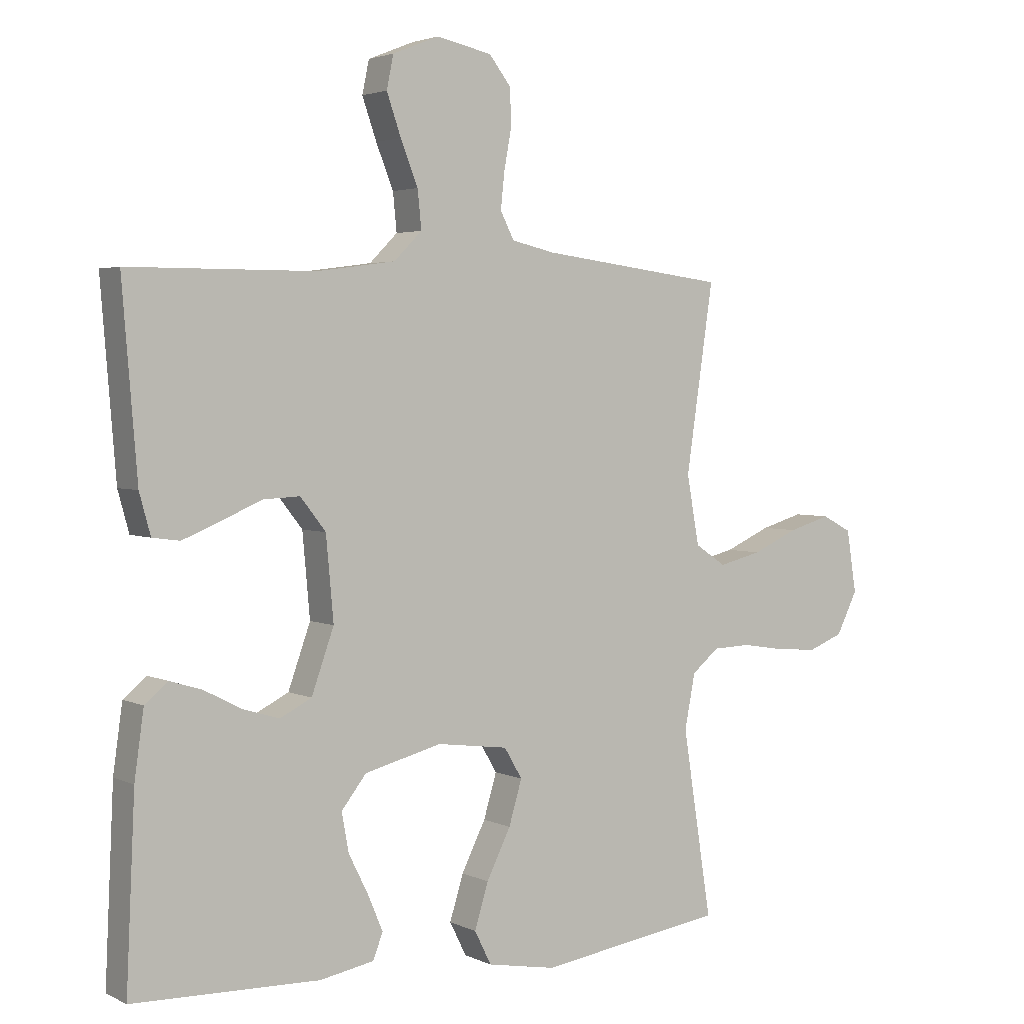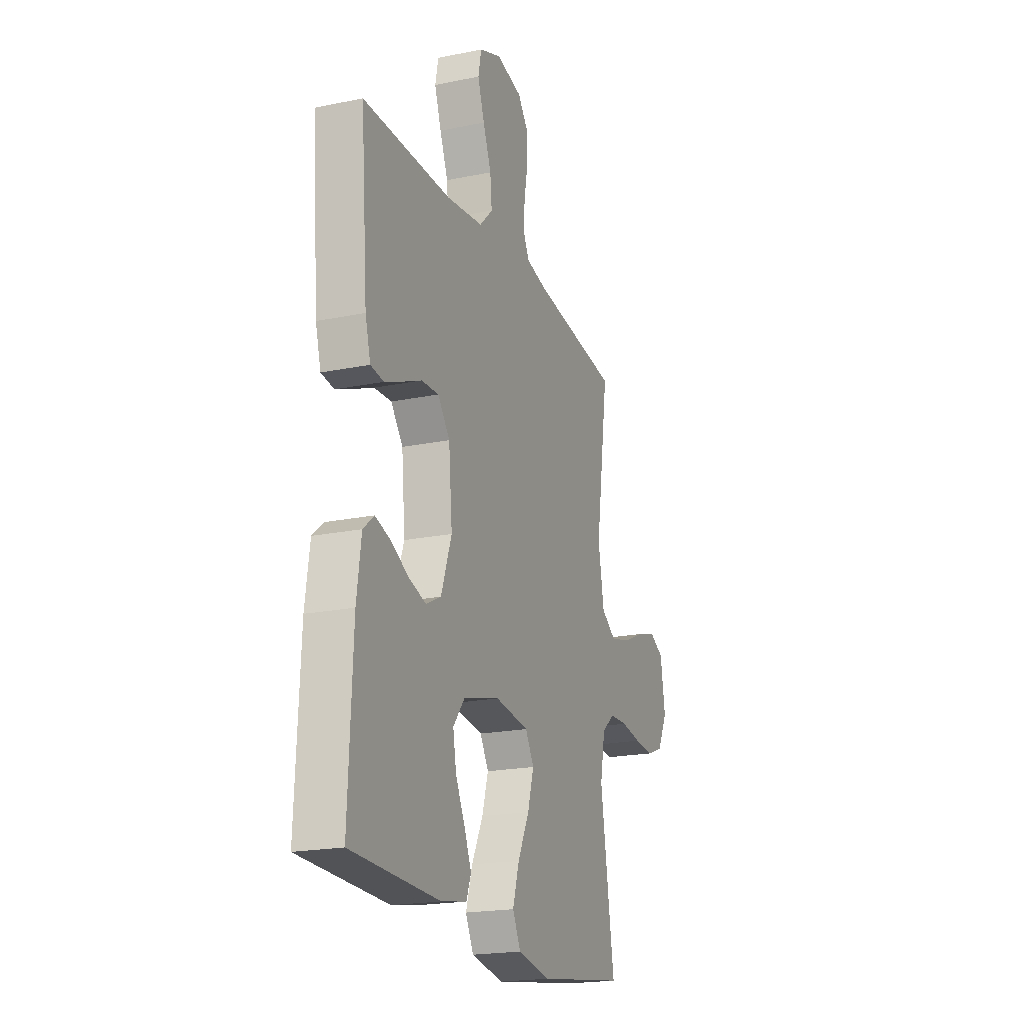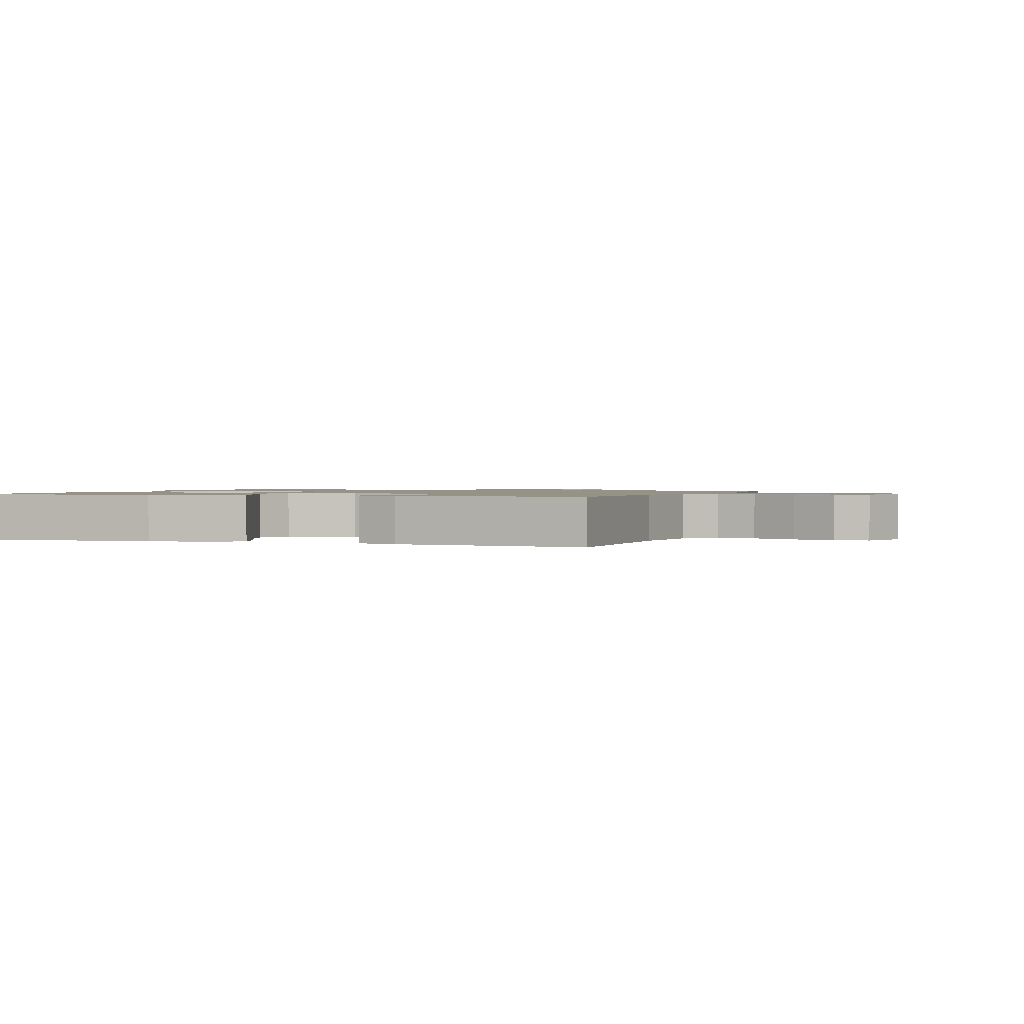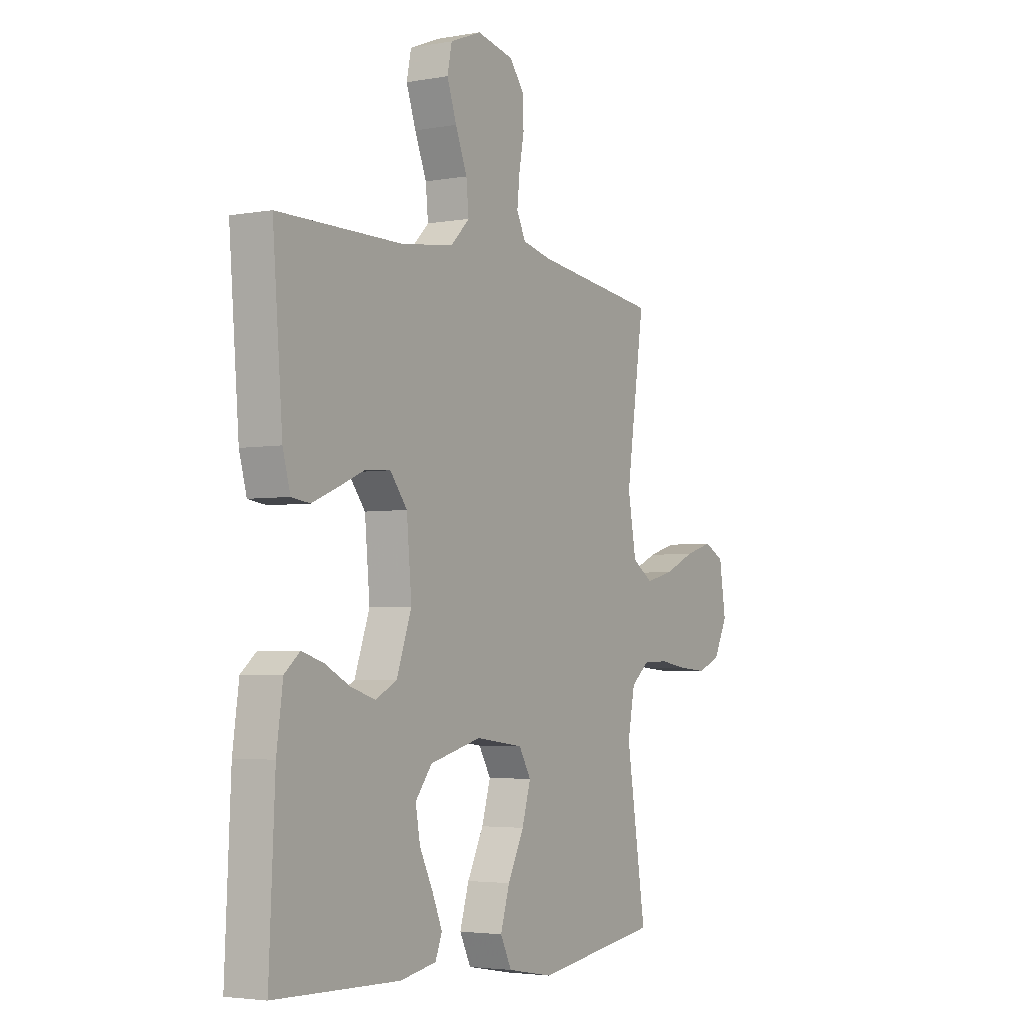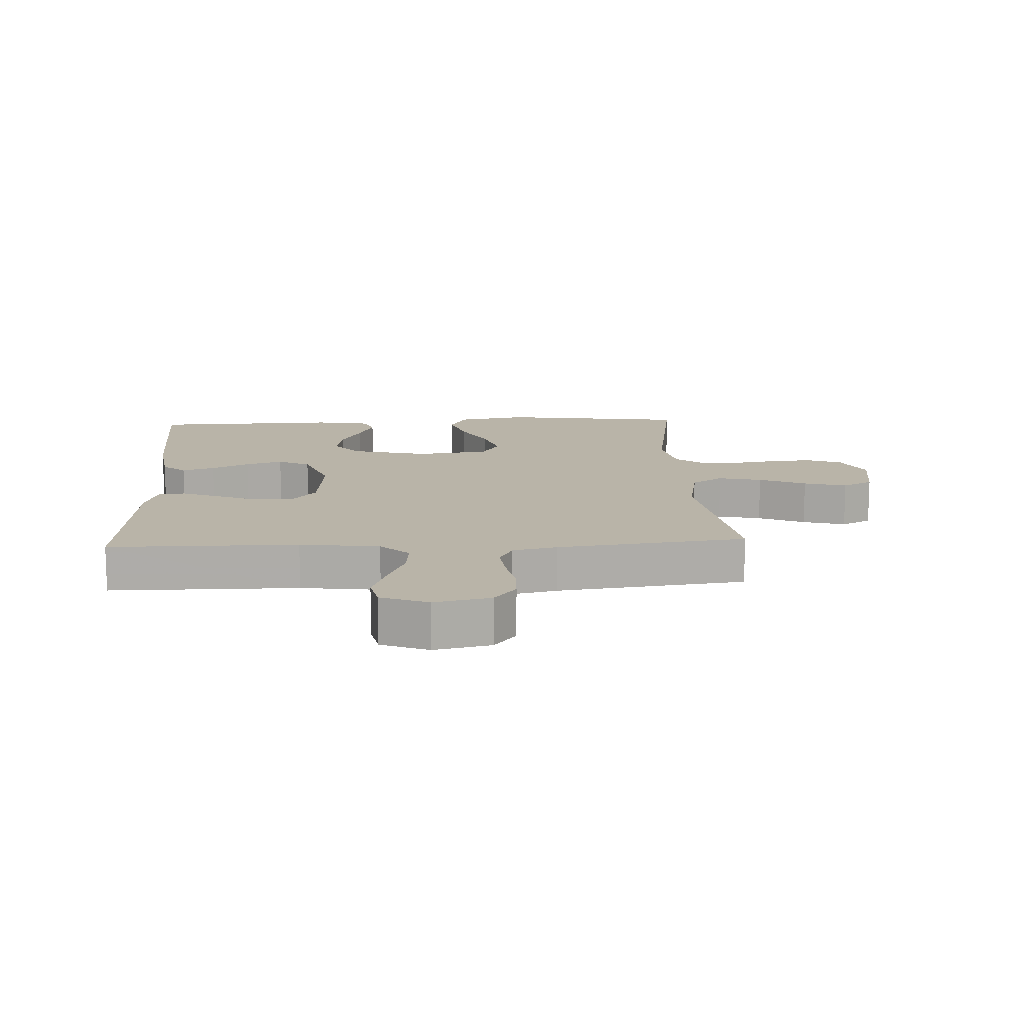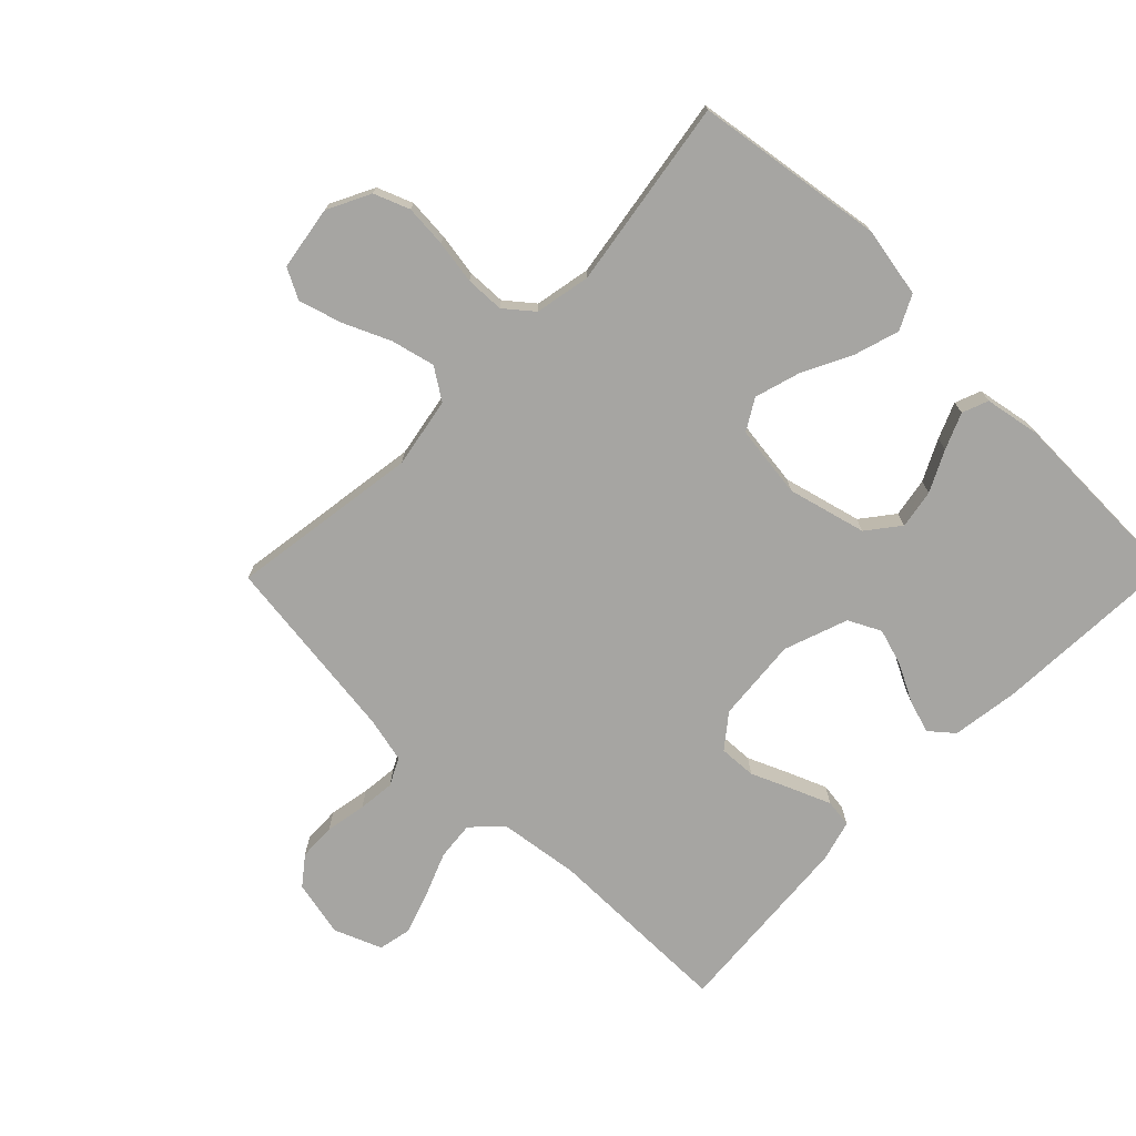
<metadata>
{"format":"obj","ext":"obj","renderer":"f3d","projection":"perspective","resolution":1024,"background":"white","views":[{"elev":3.2,"azim":-33.3,"up":"+Z"},{"elev":-20.3,"azim":-69.4,"up":"+Z"},{"elev":1.1,"azim":-69.8,"up":"+Y"},{"elev":-3.6,"azim":-58.9,"up":"+Z"},{"elev":13.3,"azim":-3.0,"up":"+Y"},{"elev":-73.6,"azim":135.6,"up":"+Y"}]}
</metadata>
<code>
v -0.5 0.07 0.5
v -0.2 0.07 0.501
v -0.074 0.07 0.518
v -0.029 0.07 0.563
v -0.035 0.07 0.624
v -0.063 0.07 0.694
v -0.086 0.07 0.76
v -0.075 0.07 0.813
v 0 0.07 0.843
v 0.089 0.07 0.824
v 0.124 0.07 0.779
v 0.126 0.07 0.72
v 0.114 0.07 0.655
v 0.108 0.07 0.597
v 0.13 0.07 0.554
v 0.2 0.07 0.538
v 0.5 0.07 0.5
v 0.456 0.07 0.2
v 0.476 0.07 0.089
v 0.526 0.07 0.056
v 0.595 0.07 0.073
v 0.669 0.07 0.106
v 0.737 0.07 0.126
v 0.785 0.07 0.101
v 0.801 0.07 0
v 0.767 0.07 -0.068
v 0.711 0.07 -0.09
v 0.644 0.07 -0.085
v 0.575 0.07 -0.074
v 0.514 0.07 -0.076
v 0.47 0.07 -0.112
v 0.453 0.07 -0.2
v 0.5 0.07 -0.5
v 0.2 0.07 -0.544
v 0.089 0.07 -0.524
v 0.062 0.07 -0.47
v 0.084 0.07 -0.398
v 0.123 0.07 -0.32
v 0.144 0.07 -0.249
v 0.115 0.07 -0.2
v 0 0.07 -0.185
v -0.124 0.07 -0.217
v -0.164 0.07 -0.268
v -0.153 0.07 -0.33
v -0.121 0.07 -0.394
v -0.097 0.07 -0.451
v -0.113 0.07 -0.492
v -0.2 0.07 -0.508
v -0.5 0.07 -0.5
v -0.486 0.07 -0.2
v -0.471 0.07 -0.093
v -0.434 0.07 -0.062
v -0.382 0.07 -0.078
v -0.322 0.07 -0.109
v -0.263 0.07 -0.127
v -0.212 0.07 -0.101
v -0.176 0.07 0
v -0.188 0.07 0.133
v -0.229 0.07 0.185
v -0.288 0.07 0.182
v -0.353 0.07 0.154
v -0.414 0.07 0.129
v -0.458 0.07 0.135
v -0.476 0.07 0.2
v -0.5 0 0.5
v -0.2 0 0.501
v -0.074 0 0.518
v -0.029 0 0.563
v -0.035 0 0.624
v -0.063 0 0.694
v -0.086 0 0.76
v -0.075 0 0.813
v 0 0 0.843
v 0.089 0 0.824
v 0.124 0 0.779
v 0.126 0 0.72
v 0.114 0 0.655
v 0.108 0 0.597
v 0.13 0 0.554
v 0.2 0 0.538
v 0.5 0 0.5
v 0.456 0 0.2
v 0.476 0 0.089
v 0.526 0 0.056
v 0.595 0 0.073
v 0.669 0 0.106
v 0.737 0 0.126
v 0.785 0 0.101
v 0.801 0 0
v 0.767 0 -0.068
v 0.711 0 -0.09
v 0.644 0 -0.085
v 0.575 0 -0.074
v 0.514 0 -0.076
v 0.47 0 -0.112
v 0.453 0 -0.2
v 0.5 0 -0.5
v 0.2 0 -0.544
v 0.089 0 -0.524
v 0.062 0 -0.47
v 0.084 0 -0.398
v 0.123 0 -0.32
v 0.144 0 -0.249
v 0.115 0 -0.2
v 0 0 -0.185
v -0.124 0 -0.217
v -0.164 0 -0.268
v -0.153 0 -0.33
v -0.121 0 -0.394
v -0.097 0 -0.451
v -0.113 0 -0.492
v -0.2 0 -0.508
v -0.5 0 -0.5
v -0.486 0 -0.2
v -0.471 0 -0.093
v -0.434 0 -0.062
v -0.382 0 -0.078
v -0.322 0 -0.109
v -0.263 0 -0.127
v -0.212 0 -0.101
v -0.176 0 0
v -0.188 0 0.133
v -0.229 0 0.185
v -0.288 0 0.182
v -0.353 0 0.154
v -0.414 0 0.129
v -0.458 0 0.135
v -0.476 0 0.2
f 64 1 2
f 63 64 2
f 62 63 2
f 61 62 2
f 60 61 2
f 59 60 2 3
f 58 59 3 4
f 57 58 4
f 52 53 54
f 51 52 54
f 50 51 54
f 49 50 54
f 48 49 54
f 47 48 54
f 46 47 54
f 45 46 54
f 44 45 54
f 43 44 54 55
f 42 43 55 56
f 36 37 38
f 35 36 38
f 34 35 38
f 33 34 38
f 32 33 38
f 31 32 38 39
f 30 31 39 40
f 27 28 29
f 26 27 29
f 25 26 29
f 24 25 29
f 23 24 29
f 22 23 29
f 21 22 29
f 20 21 29 30
f 30 40 41
f 20 30 41
f 19 20 41
f 16 17 18
f 42 56 57
f 41 42 57
f 19 41 57
f 18 19 57
f 16 18 57
f 15 16 57
f 11 12 13
f 10 11 13
f 9 10 13
f 8 9 13
f 7 8 13
f 6 7 13
f 5 6 13
f 14 15 57 4
f 4 5 13 14
f 66 65 128
f 66 128 127
f 66 127 126
f 66 126 125
f 66 125 124
f 67 66 124 123
f 68 67 123 122
f 68 122 121
f 118 117 116
f 118 116 115
f 118 115 114
f 118 114 113
f 118 113 112
f 118 112 111
f 118 111 110
f 118 110 109
f 118 109 108
f 119 118 108 107
f 120 119 107 106
f 102 101 100
f 102 100 99
f 102 99 98
f 102 98 97
f 102 97 96
f 103 102 96 95
f 104 103 95 94
f 93 92 91
f 93 91 90
f 93 90 89
f 93 89 88
f 93 88 87
f 93 87 86
f 93 86 85
f 94 93 85 84
f 105 104 94
f 105 94 84
f 105 84 83
f 82 81 80
f 121 120 106
f 121 106 105
f 121 105 83
f 121 83 82
f 121 82 80
f 121 80 79
f 77 76 75
f 77 75 74
f 77 74 73
f 77 73 72
f 77 72 71
f 77 71 70
f 77 70 69
f 68 121 79 78
f 78 77 69 68
f 1 65 66 2
f 2 66 67 3
f 3 67 68 4
f 4 68 69 5
f 5 69 70 6
f 6 70 71 7
f 7 71 72 8
f 8 72 73 9
f 9 73 74 10
f 10 74 75 11
f 11 75 76 12
f 12 76 77 13
f 13 77 78 14
f 14 78 79 15
f 15 79 80 16
f 16 80 81 17
f 17 81 82 18
f 18 82 83 19
f 19 83 84 20
f 20 84 85 21
f 21 85 86 22
f 22 86 87 23
f 23 87 88 24
f 24 88 89 25
f 25 89 90 26
f 26 90 91 27
f 27 91 92 28
f 28 92 93 29
f 29 93 94 30
f 30 94 95 31
f 31 95 96 32
f 32 96 97 33
f 33 97 98 34
f 34 98 99 35
f 35 99 100 36
f 36 100 101 37
f 37 101 102 38
f 38 102 103 39
f 39 103 104 40
f 40 104 105 41
f 41 105 106 42
f 42 106 107 43
f 43 107 108 44
f 44 108 109 45
f 45 109 110 46
f 46 110 111 47
f 47 111 112 48
f 48 112 113 49
f 49 113 114 50
f 50 114 115 51
f 51 115 116 52
f 52 116 117 53
f 53 117 118 54
f 54 118 119 55
f 55 119 120 56
f 56 120 121 57
f 57 121 122 58
f 58 122 123 59
f 59 123 124 60
f 60 124 125 61
f 61 125 126 62
f 62 126 127 63
f 63 127 128 64
f 64 128 65 1

</code>
